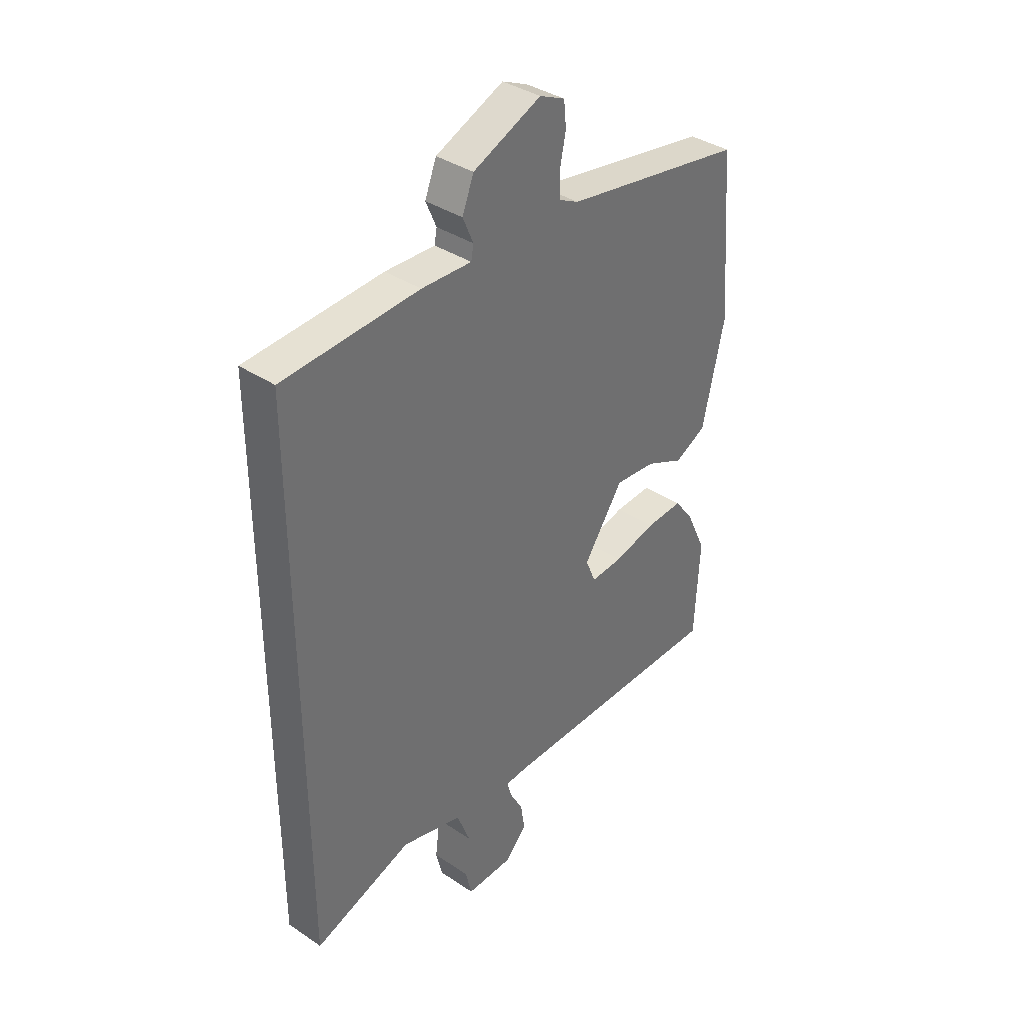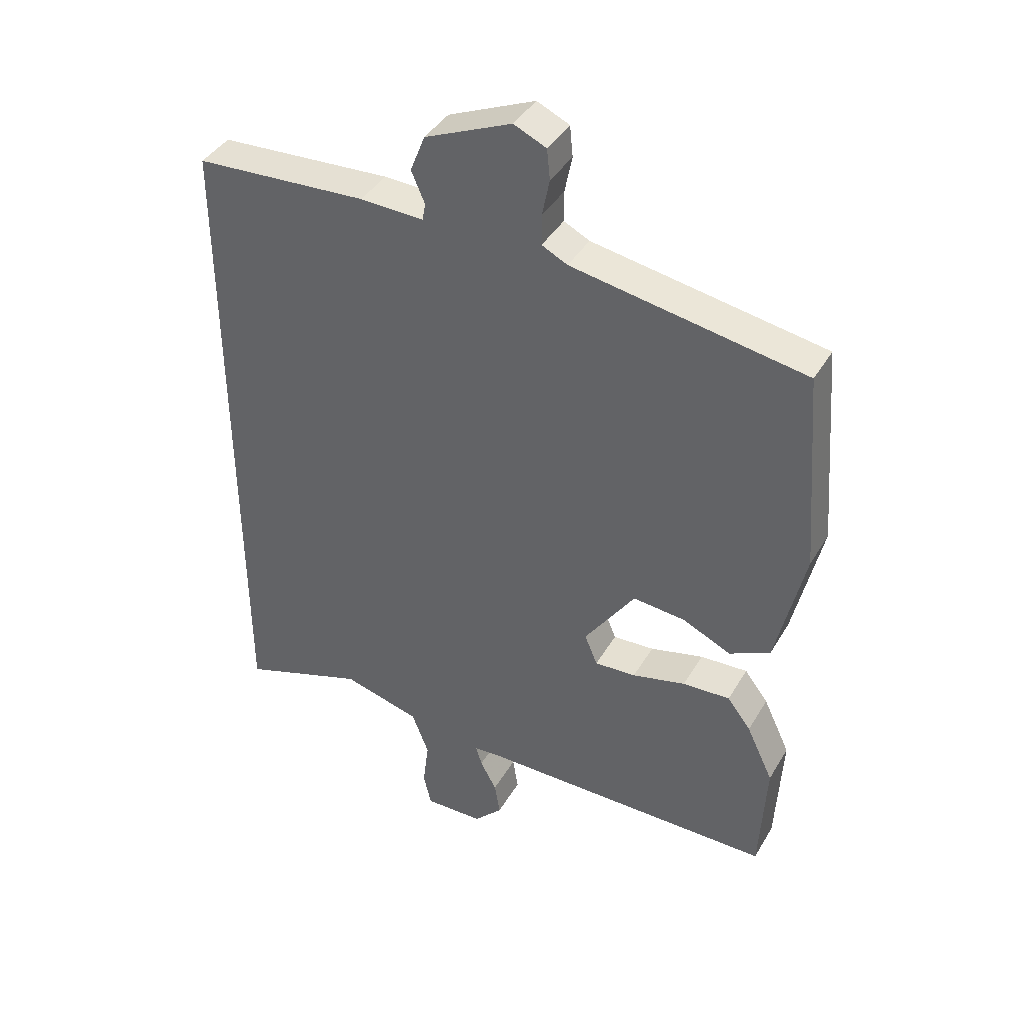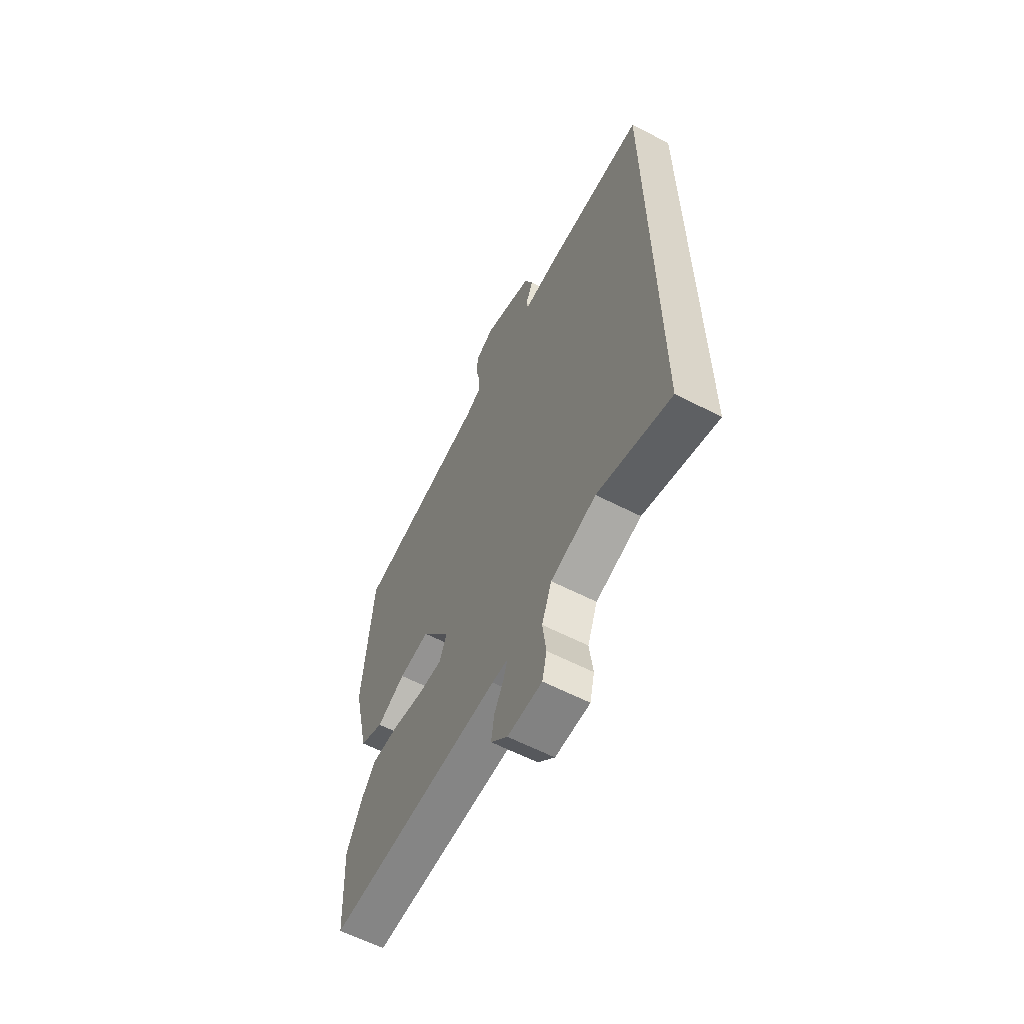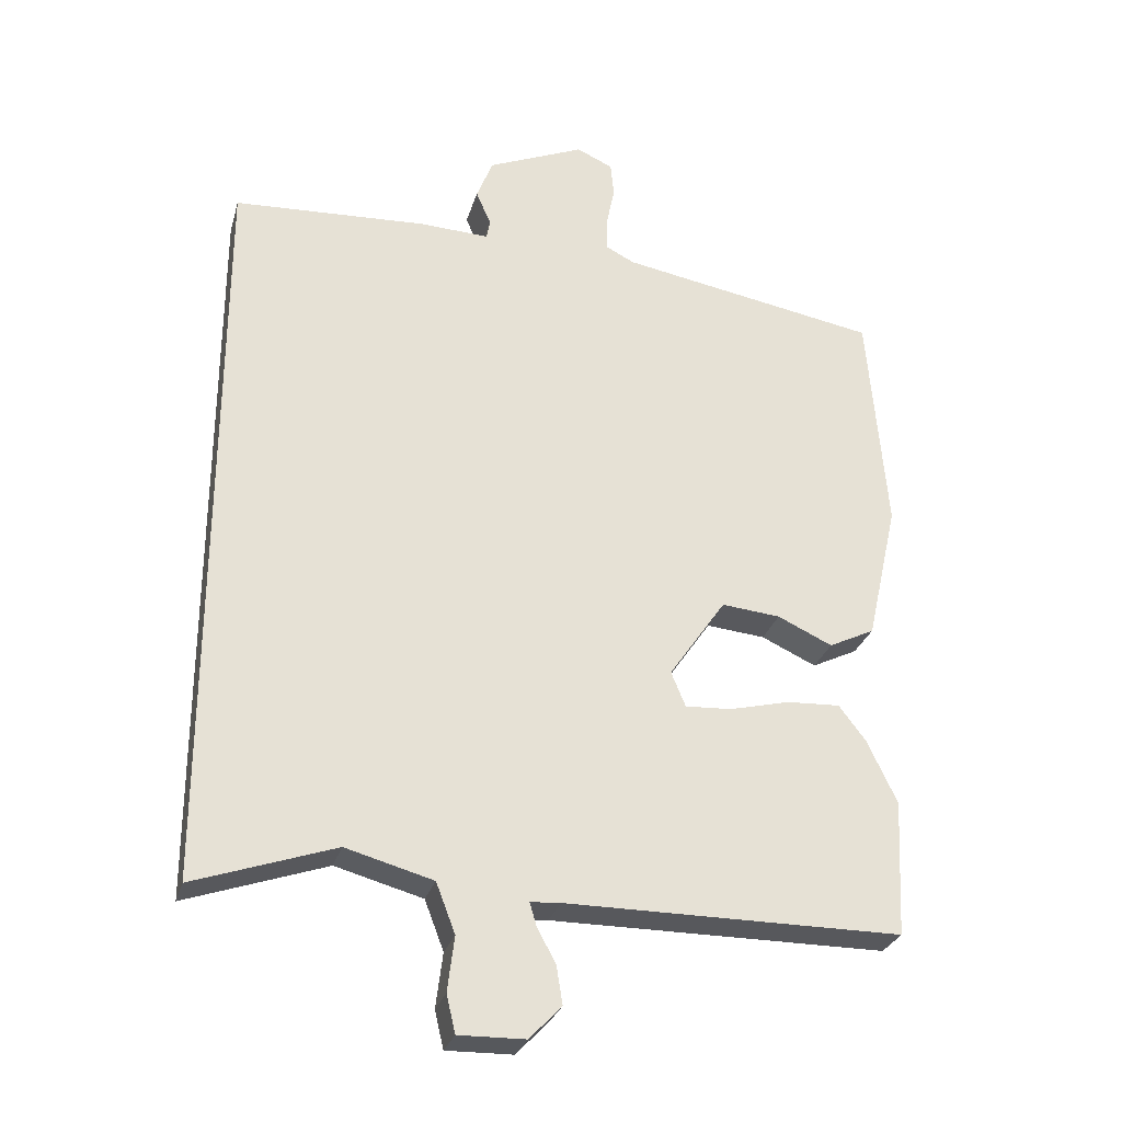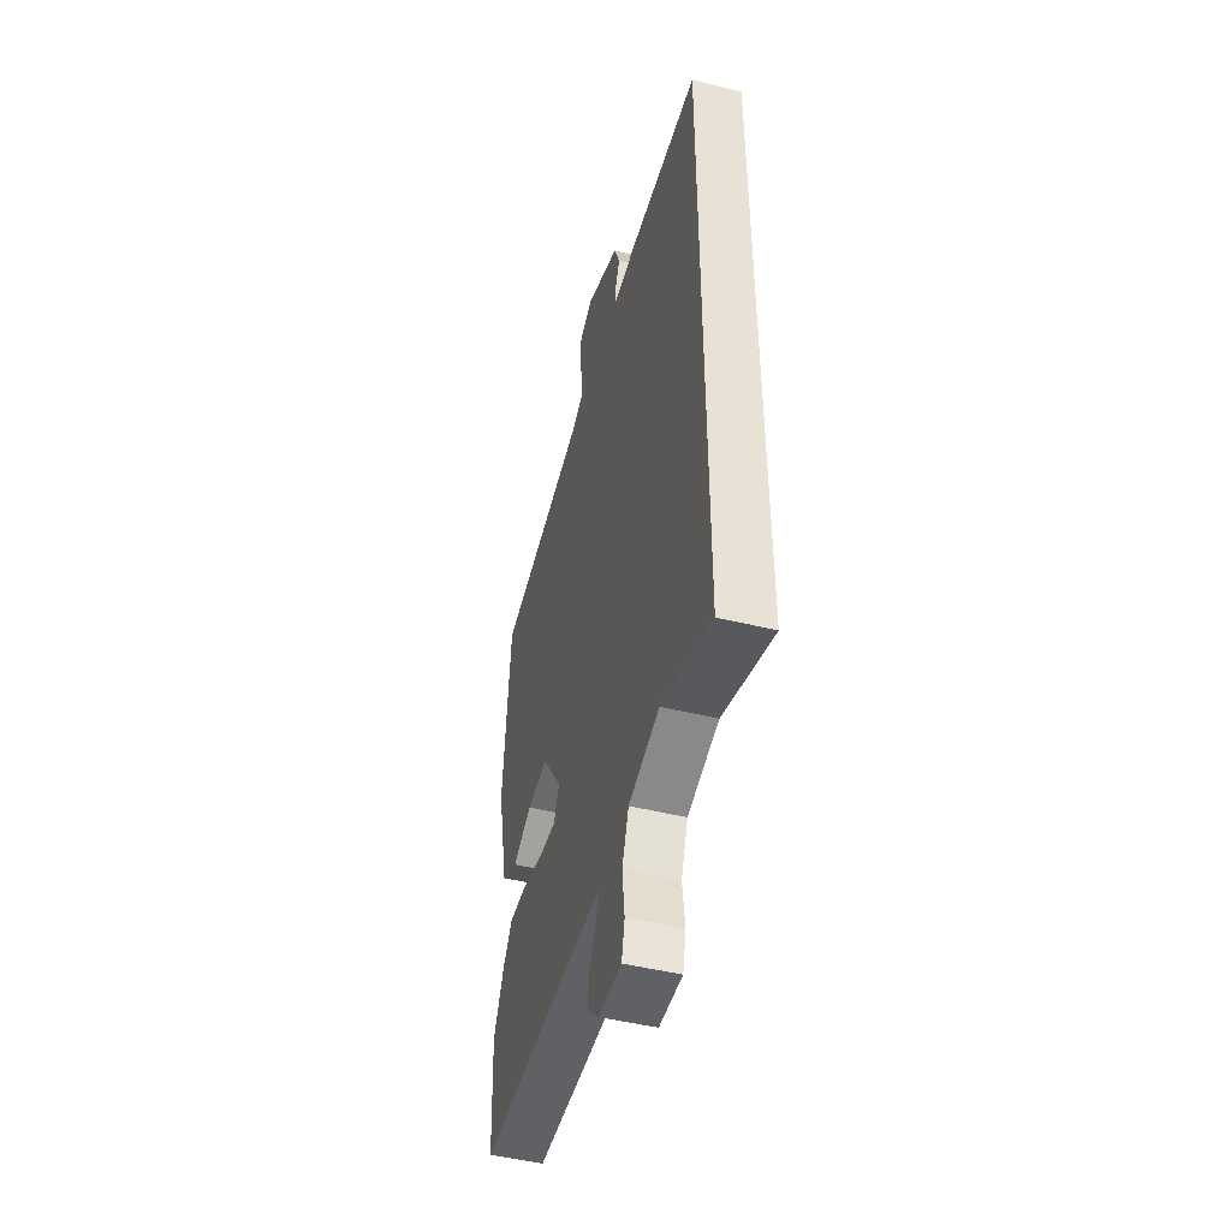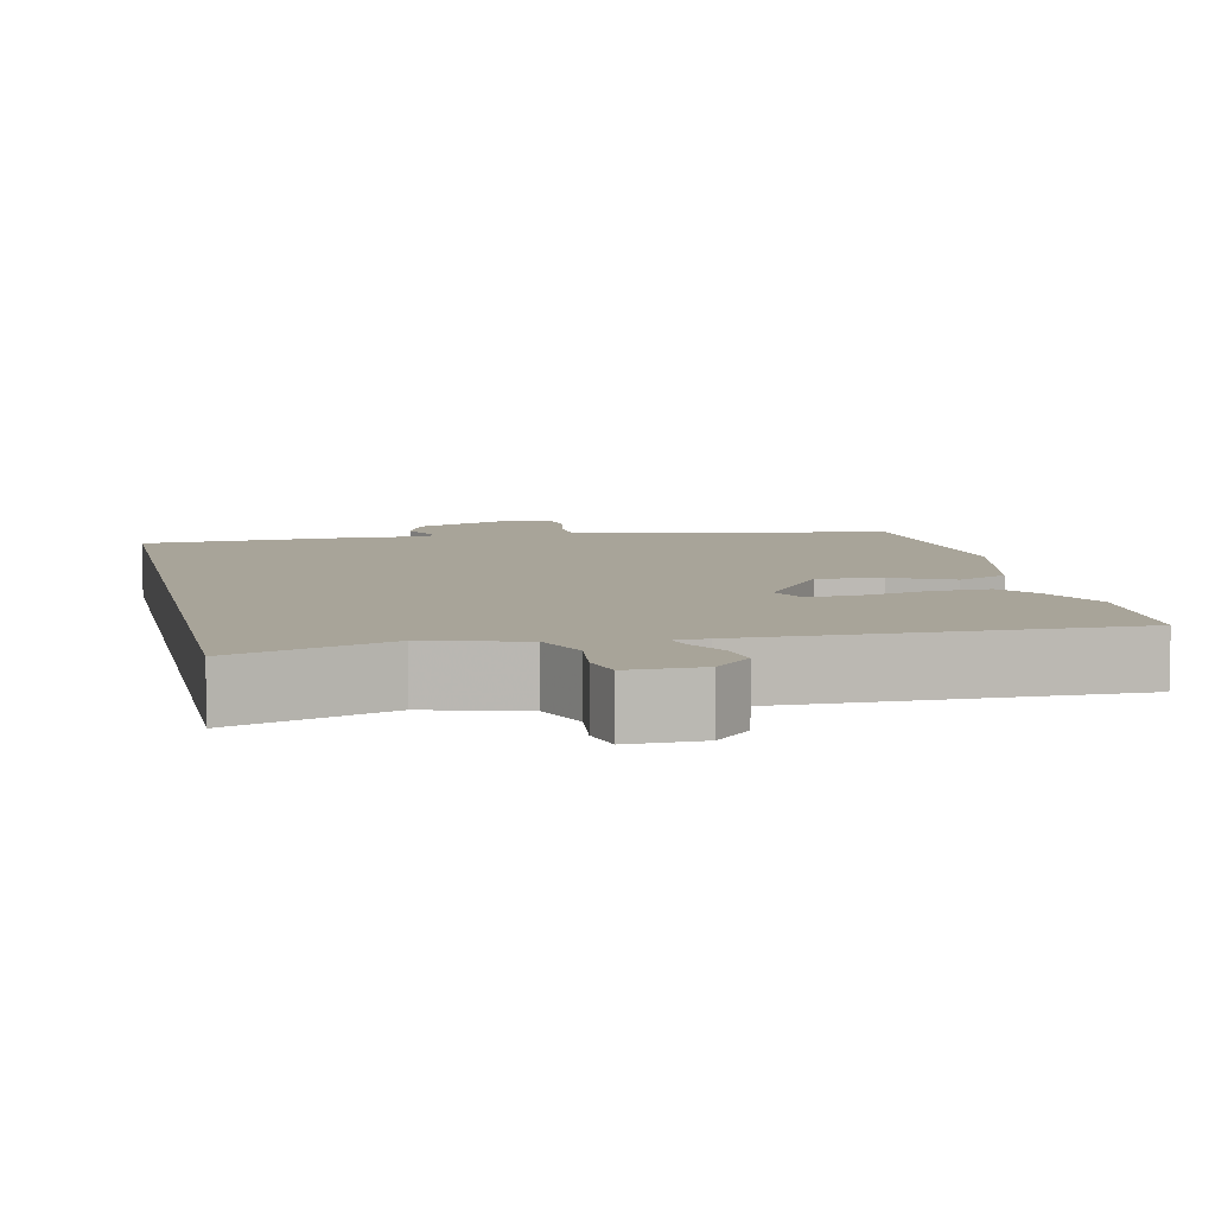
<metadata>
{"format":"obj","ext":"obj","renderer":"f3d","projection":"perspective","resolution":1024,"background":"white","views":[{"elev":37.3,"azim":130.7,"up":"+Z"},{"elev":40.7,"azim":-152.0,"up":"+Z"},{"elev":-61.8,"azim":62.5,"up":"+Z"},{"elev":-28.6,"azim":164.8,"up":"+Z"},{"elev":-48.0,"azim":74.5,"up":"+Z"},{"elev":7.1,"azim":167.9,"up":"+Y"}]}
</metadata>
<code>
v -0.498 0.07 -0.536
v -0.508 0.07 -0.337
v -0.464 0.07 -0.244
v -0.425 0.07 -0.193
v -0.347 0.07 -0.197
v -0.259 0.07 -0.219
v -0.191 0.07 -0.223
v -0.17 0.07 -0.172
v -0.253 0.07 -0.051
v -0.339 0.07 -0.059
v -0.419 0.07 -0.096
v -0.486 0.07 -0.063
v -0.532 0.07 0.141
v -0.505 0.07 0.473
v -0.124 0.07 0.539
v -0.082 0.07 0.56
v -0.082 0.07 0.61
v -0.094 0.07 0.67
v -0.089 0.07 0.72
v -0.036 0.07 0.744
v 0.106 0.07 0.683
v 0.13 0.07 0.622
v 0.108 0.07 0.571
v 0.113 0.07 0.543
v 0.217 0.07 0.547
v 0.5 0.07 0.531
v 0.5 0.07 -0.559
v 0.294 0.07 -0.488
v 0.166 0.07 -0.523
v 0.138 0.07 -0.596
v 0.148 0.07 -0.676
v 0.135 0.07 -0.731
v 0.038 0.07 -0.729
v -0.009 0.07 -0.68
v 0 0.07 -0.624
v 0.027 0.07 -0.574
v 0.037 0.07 -0.54
v -0.007 0.07 -0.537
v -0.498 0 -0.536
v -0.508 0 -0.337
v -0.464 0 -0.244
v -0.425 0 -0.193
v -0.347 0 -0.197
v -0.259 0 -0.219
v -0.191 0 -0.223
v -0.17 0 -0.172
v -0.253 0 -0.051
v -0.339 0 -0.059
v -0.419 0 -0.096
v -0.486 0 -0.063
v -0.532 0 0.141
v -0.505 0 0.473
v -0.124 0 0.539
v -0.082 0 0.56
v -0.082 0 0.61
v -0.094 0 0.67
v -0.089 0 0.72
v -0.036 0 0.744
v 0.106 0 0.683
v 0.13 0 0.622
v 0.108 0 0.571
v 0.113 0 0.543
v 0.217 0 0.547
v 0.5 0 0.531
v 0.5 0 -0.559
v 0.294 0 -0.488
v 0.166 0 -0.523
v 0.138 0 -0.596
v 0.148 0 -0.676
v 0.135 0 -0.731
v 0.038 0 -0.729
v -0.009 0 -0.68
v 0 0 -0.624
v 0.027 0 -0.574
v 0.037 0 -0.54
v -0.007 0 -0.537
f 33 34 35 36
f 33 36 37
f 30 31 32 33
f 29 30 33 37
f 28 29 37 38
f 24 25 26 27
f 24 27 28
f 23 24 28 38
f 21 22 23
f 17 18 19 20
f 16 17 20 21
f 12 13 14 15
f 10 11 12 15
f 9 10 15 16
f 8 9 16 21
f 3 4 5 6
f 3 6 7
f 2 3 7
f 1 2 7
f 38 1 7
f 8 21 23 38
f 7 8 38
f 74 73 72 71
f 75 74 71
f 71 70 69 68
f 75 71 68 67
f 76 75 67 66
f 65 64 63 62
f 66 65 62
f 76 66 62 61
f 61 60 59
f 58 57 56 55
f 59 58 55 54
f 53 52 51 50
f 53 50 49 48
f 54 53 48 47
f 59 54 47 46
f 44 43 42 41
f 45 44 41
f 45 41 40
f 45 40 39
f 45 39 76
f 76 61 59 46
f 76 46 45
f 1 39 40 2
f 2 40 41 3
f 3 41 42 4
f 4 42 43 5
f 5 43 44 6
f 6 44 45 7
f 7 45 46 8
f 8 46 47 9
f 9 47 48 10
f 10 48 49 11
f 11 49 50 12
f 12 50 51 13
f 13 51 52 14
f 14 52 53 15
f 15 53 54 16
f 16 54 55 17
f 17 55 56 18
f 18 56 57 19
f 19 57 58 20
f 20 58 59 21
f 21 59 60 22
f 22 60 61 23
f 23 61 62 24
f 24 62 63 25
f 25 63 64 26
f 26 64 65 27
f 27 65 66 28
f 28 66 67 29
f 29 67 68 30
f 30 68 69 31
f 31 69 70 32
f 32 70 71 33
f 33 71 72 34
f 34 72 73 35
f 35 73 74 36
f 36 74 75 37
f 37 75 76 38
f 38 76 39 1

</code>
